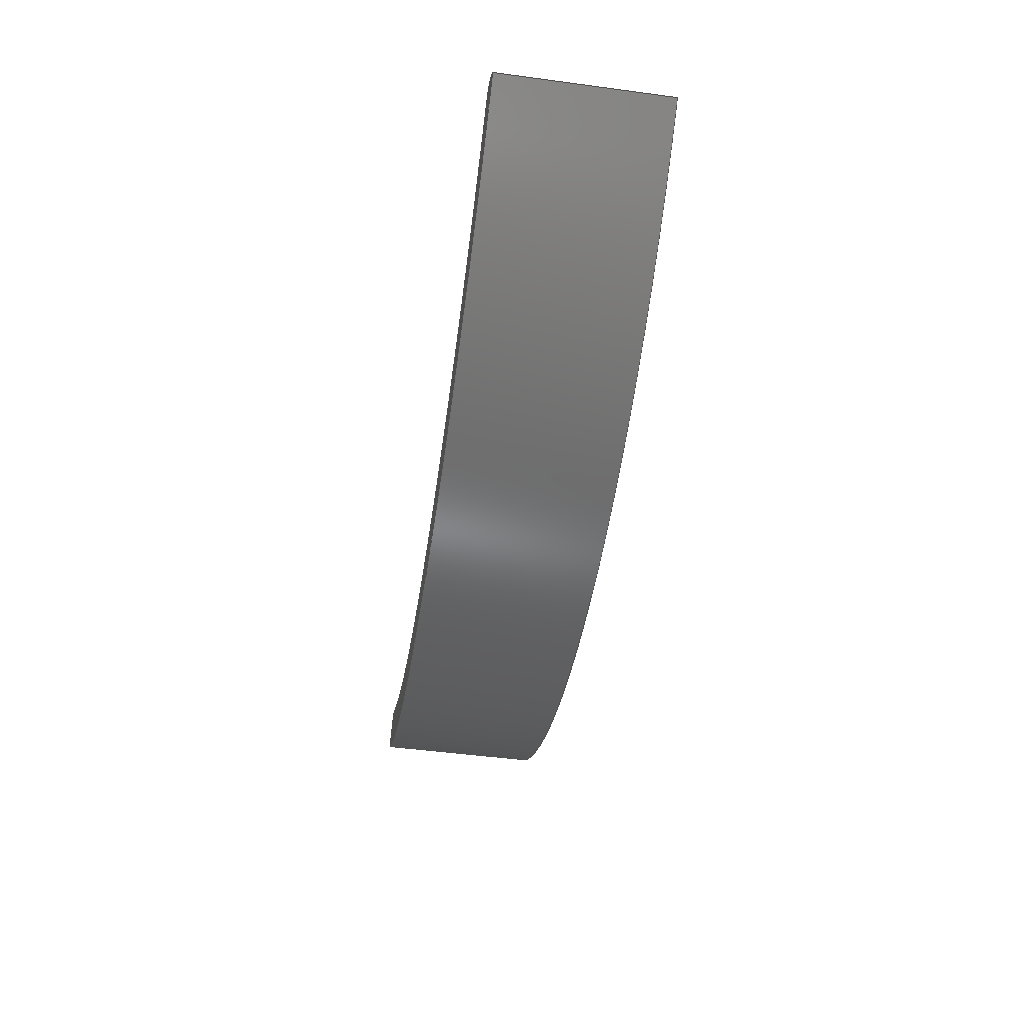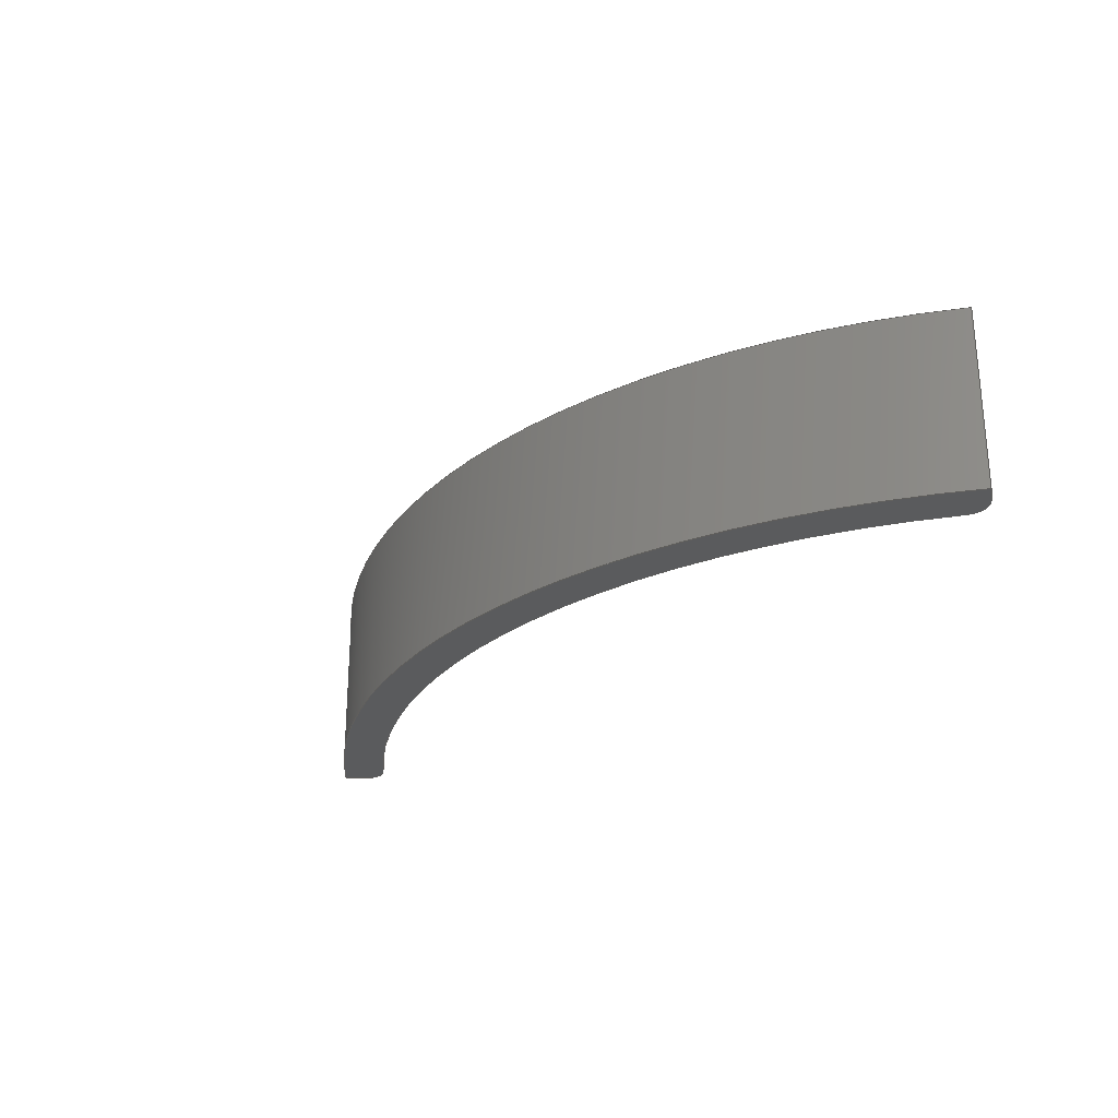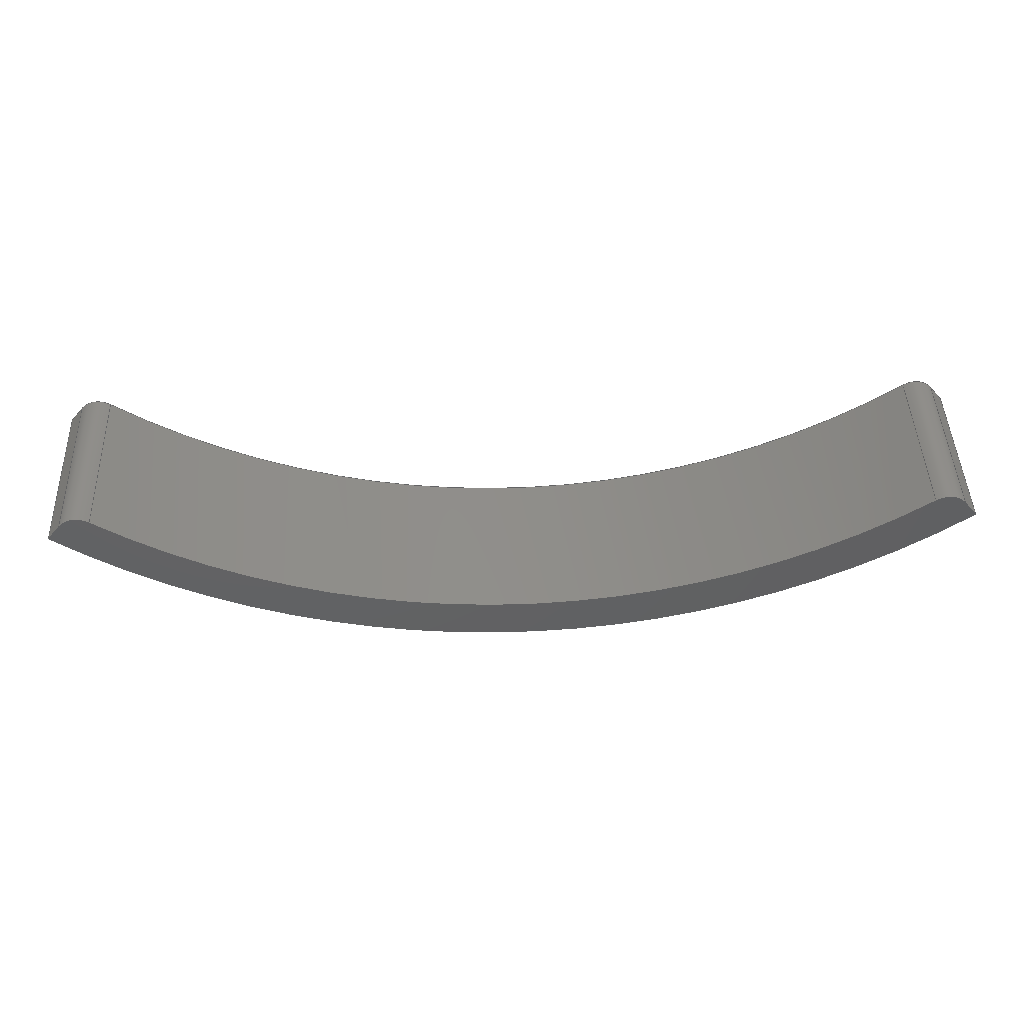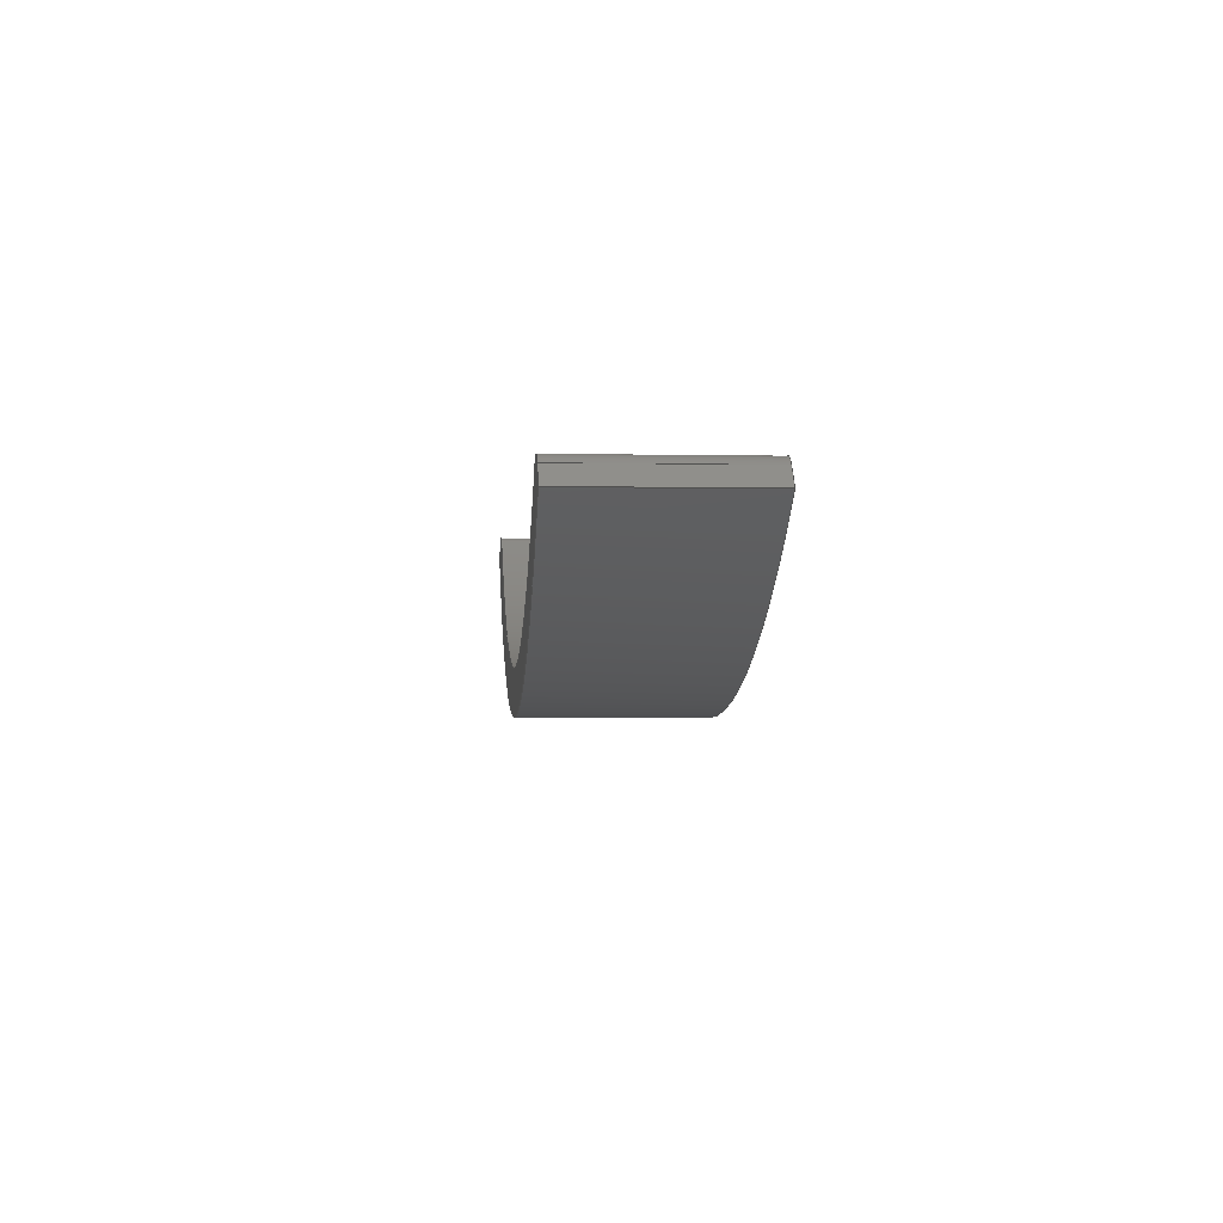
<metadata>
{"format":"step","ext":"step","renderer":"f3d","projection":"perspective","resolution":1024,"background":"white","views":[{"elev":-49.5,"azim":81.6,"up":"+Y"},{"elev":-25.5,"azim":50.3,"up":"+Z"},{"elev":45.9,"azim":-2.1,"up":"+Y"},{"elev":-1.8,"azim":-94.6,"up":"+Y"}]}
</metadata>
<code>
ISO-10303-21;
DATA;
#1=MECHANICAL_DESIGN_GEOMETRIC_PRESENTATION_REPRESENTATION('',(#4),#254);
#2=SHAPE_REPRESENTATION_RELATIONSHIP('SRR','None',#264,#3);
#3=ADVANCED_BREP_SHAPE_REPRESENTATION('',(#5),#253);
#4=STYLED_ITEM('',(#273),#5);
#5=MANIFOLD_SOLID_BREP('Solid1',#132);
#6=PLANE('',#155);
#7=PLANE('',#156);
#8=PLANE('',#162);
#9=PLANE('',#167);
#10=FACE_OUTER_BOUND('',#18,.T.);
#11=FACE_OUTER_BOUND('',#19,.T.);
#12=FACE_OUTER_BOUND('',#20,.T.);
#13=FACE_OUTER_BOUND('',#21,.T.);
#14=FACE_OUTER_BOUND('',#22,.T.);
#15=FACE_OUTER_BOUND('',#23,.T.);
#16=FACE_OUTER_BOUND('',#24,.T.);
#17=FACE_OUTER_BOUND('',#25,.T.);
#18=EDGE_LOOP('',(#84,#85,#86,#87));
#19=EDGE_LOOP('',(#88,#89,#90,#91));
#20=EDGE_LOOP('',(#92,#93,#94,#95,#96,#97));
#21=EDGE_LOOP('',(#98,#99,#100,#101));
#22=EDGE_LOOP('',(#102,#103,#104,#105));
#23=EDGE_LOOP('',(#106,#107,#108,#109));
#24=EDGE_LOOP('',(#110,#111,#112,#113));
#25=EDGE_LOOP('',(#114,#115,#116,#117,#118,#119));
#26=LINE('',#218,#36);
#27=LINE('',#221,#37);
#28=LINE('',#224,#38);
#29=LINE('',#226,#39);
#30=LINE('',#227,#40);
#31=LINE('',#234,#41);
#32=LINE('',#240,#42);
#33=LINE('',#241,#43);
#34=LINE('',#244,#44);
#35=LINE('',#245,#45);
#36=VECTOR('',#174,0.3937);
#37=VECTOR('',#177,0.3937);
#38=VECTOR('',#180,0.3937);
#39=VECTOR('',#181,0.3937);
#40=VECTOR('',#182,0.3937);
#41=VECTOR('',#189,0.3937);
#42=VECTOR('',#196,0.3937);
#43=VECTOR('',#197,0.3937);
#44=VECTOR('',#200,0.3937);
#45=VECTOR('',#201,0.3937);
#46=CIRCLE('',#153,0.125);
#47=CIRCLE('',#154,0.125);
#48=CIRCLE('',#157,4.05);
#49=CIRCLE('',#158,0.125);
#50=CIRCLE('',#159,4.3);
#51=CIRCLE('',#161,0.125);
#52=CIRCLE('',#164,4.3);
#53=CIRCLE('',#166,4.05);
#54=VERTEX_POINT('',#214);
#55=VERTEX_POINT('',#215);
#56=VERTEX_POINT('',#217);
#57=VERTEX_POINT('',#219);
#58=VERTEX_POINT('',#223);
#59=VERTEX_POINT('',#225);
#60=VERTEX_POINT('',#229);
#61=VERTEX_POINT('',#231);
#62=VERTEX_POINT('',#233);
#63=VERTEX_POINT('',#237);
#64=VERTEX_POINT('',#238);
#65=VERTEX_POINT('',#243);
#66=EDGE_CURVE('',#54,#55,#46,.T.);
#67=EDGE_CURVE('',#55,#56,#26,.T.);
#68=EDGE_CURVE('',#56,#57,#47,.T.);
#69=EDGE_CURVE('',#57,#54,#27,.T.);
#70=EDGE_CURVE('',#58,#57,#28,.T.);
#71=EDGE_CURVE('',#58,#59,#29,.T.);
#72=EDGE_CURVE('',#54,#59,#30,.T.);
#73=EDGE_CURVE('',#56,#60,#48,.T.);
#74=EDGE_CURVE('',#61,#60,#49,.T.);
#75=EDGE_CURVE('',#61,#62,#31,.T.);
#76=EDGE_CURVE('',#62,#58,#50,.T.);
#77=EDGE_CURVE('',#63,#64,#51,.T.);
#78=EDGE_CURVE('',#64,#61,#32,.T.);
#79=EDGE_CURVE('',#60,#63,#33,.T.);
#80=EDGE_CURVE('',#65,#64,#34,.T.);
#81=EDGE_CURVE('',#62,#65,#35,.T.);
#82=EDGE_CURVE('',#59,#65,#52,.T.);
#83=EDGE_CURVE('',#63,#55,#53,.T.);
#84=ORIENTED_EDGE('',*,*,#66,.T.);
#85=ORIENTED_EDGE('',*,*,#67,.T.);
#86=ORIENTED_EDGE('',*,*,#68,.T.);
#87=ORIENTED_EDGE('',*,*,#69,.T.);
#88=ORIENTED_EDGE('',*,*,#69,.F.);
#89=ORIENTED_EDGE('',*,*,#70,.F.);
#90=ORIENTED_EDGE('',*,*,#71,.T.);
#91=ORIENTED_EDGE('',*,*,#72,.F.);
#92=ORIENTED_EDGE('',*,*,#68,.F.);
#93=ORIENTED_EDGE('',*,*,#73,.T.);
#94=ORIENTED_EDGE('',*,*,#74,.F.);
#95=ORIENTED_EDGE('',*,*,#75,.T.);
#96=ORIENTED_EDGE('',*,*,#76,.T.);
#97=ORIENTED_EDGE('',*,*,#70,.T.);
#98=ORIENTED_EDGE('',*,*,#77,.T.);
#99=ORIENTED_EDGE('',*,*,#78,.T.);
#100=ORIENTED_EDGE('',*,*,#74,.T.);
#101=ORIENTED_EDGE('',*,*,#79,.T.);
#102=ORIENTED_EDGE('',*,*,#78,.F.);
#103=ORIENTED_EDGE('',*,*,#80,.F.);
#104=ORIENTED_EDGE('',*,*,#81,.F.);
#105=ORIENTED_EDGE('',*,*,#75,.F.);
#106=ORIENTED_EDGE('',*,*,#76,.F.);
#107=ORIENTED_EDGE('',*,*,#81,.T.);
#108=ORIENTED_EDGE('',*,*,#82,.F.);
#109=ORIENTED_EDGE('',*,*,#71,.F.);
#110=ORIENTED_EDGE('',*,*,#67,.F.);
#111=ORIENTED_EDGE('',*,*,#83,.F.);
#112=ORIENTED_EDGE('',*,*,#79,.F.);
#113=ORIENTED_EDGE('',*,*,#73,.F.);
#114=ORIENTED_EDGE('',*,*,#66,.F.);
#115=ORIENTED_EDGE('',*,*,#72,.T.);
#116=ORIENTED_EDGE('',*,*,#82,.T.);
#117=ORIENTED_EDGE('',*,*,#80,.T.);
#118=ORIENTED_EDGE('',*,*,#77,.F.);
#119=ORIENTED_EDGE('',*,*,#83,.T.);
#120=CYLINDRICAL_SURFACE('',#152,0.125);
#121=CYLINDRICAL_SURFACE('',#160,0.125);
#122=CYLINDRICAL_SURFACE('',#163,4.3);
#123=CYLINDRICAL_SURFACE('',#165,4.05);
#124=ADVANCED_FACE('',(#10),#120,.T.);
#125=ADVANCED_FACE('',(#11),#6,.T.);
#126=ADVANCED_FACE('',(#12),#7,.T.);
#127=ADVANCED_FACE('',(#13),#121,.T.);
#128=ADVANCED_FACE('',(#14),#8,.T.);
#129=ADVANCED_FACE('',(#15),#122,.T.);
#130=ADVANCED_FACE('',(#16),#123,.F.);
#131=ADVANCED_FACE('',(#17),#9,.F.);
#132=CLOSED_SHELL('',(#124,#125,#126,#127,#128,#129,#130,#131));
#133=DERIVED_UNIT_ELEMENT(#135,0);
#134=DERIVED_UNIT_ELEMENT(#258,0);
#135=(
MASS_UNIT()
NAMED_UNIT(*)
SI_UNIT($,.GRAM.)
);
#136=DERIVED_UNIT((#133,#134));
#137=MEASURE_REPRESENTATION_ITEM('density measure',
POSITIVE_RATIO_MEASURE(0.93),#136);
#138=PROPERTY_DEFINITION_REPRESENTATION(#143,#140);
#139=PROPERTY_DEFINITION_REPRESENTATION(#144,#141);
#140=REPRESENTATION('material name',(#142),#253);
#141=REPRESENTATION('density',(#137),#253);
#142=DESCRIPTIVE_REPRESENTATION_ITEM('Rubber','Rubber');
#143=PROPERTY_DEFINITION('material property','material name',#266);
#144=PROPERTY_DEFINITION('material property','density of part',#266);
#145=DATE_TIME_ROLE('creation_date');
#146=APPLIED_DATE_AND_TIME_ASSIGNMENT(#147,#145,(#266));
#147=DATE_AND_TIME(#148,#149);
#148=CALENDAR_DATE(2017,27,10);
#149=LOCAL_TIME(23,27,59,#150);
#150=COORDINATED_UNIVERSAL_TIME_OFFSET(0,0,.BEHIND.);
#151=AXIS2_PLACEMENT_3D('placement',#212,#168,#169);
#152=AXIS2_PLACEMENT_3D('',#213,#170,#171);
#153=AXIS2_PLACEMENT_3D('',#216,#172,#173);
#154=AXIS2_PLACEMENT_3D('',#220,#175,#176);
#155=AXIS2_PLACEMENT_3D('',#222,#178,#179);
#156=AXIS2_PLACEMENT_3D('',#228,#183,#184);
#157=AXIS2_PLACEMENT_3D('',#230,#185,#186);
#158=AXIS2_PLACEMENT_3D('',#232,#187,#188);
#159=AXIS2_PLACEMENT_3D('',#235,#190,#191);
#160=AXIS2_PLACEMENT_3D('',#236,#192,#193);
#161=AXIS2_PLACEMENT_3D('',#239,#194,#195);
#162=AXIS2_PLACEMENT_3D('',#242,#198,#199);
#163=AXIS2_PLACEMENT_3D('',#246,#202,#203);
#164=AXIS2_PLACEMENT_3D('',#247,#204,#205);
#165=AXIS2_PLACEMENT_3D('',#248,#206,#207);
#166=AXIS2_PLACEMENT_3D('',#249,#208,#209);
#167=AXIS2_PLACEMENT_3D('',#250,#210,#211);
#168=DIRECTION('axis',(0,0,1));
#169=DIRECTION('refdir',(1,0,0));
#170=DIRECTION('center_axis',(0,0,-1));
#171=DIRECTION('ref_axis',(0.126,0.992,0));
#172=DIRECTION('center_axis',(0,0,1));
#173=DIRECTION('ref_axis',(0.126,0.992,0));
#174=DIRECTION('',(0,0,1));
#175=DIRECTION('center_axis',(0,0,-1));
#176=DIRECTION('ref_axis',(0.126,0.992,0));
#177=DIRECTION('',(0,0,-1));
#178=DIRECTION('center_axis',(0.7813,0.6241,0));
#179=DIRECTION('ref_axis',(0.6241,-0.7813,0));
#180=DIRECTION('',(-0.6241,0.7813,0));
#181=DIRECTION('',(0,0,-1));
#182=DIRECTION('',(0.6241,-0.7813,0));
#183=DIRECTION('center_axis',(0,0,1));
#184=DIRECTION('ref_axis',(1,0,0));
#185=DIRECTION('center_axis',(0,0,-1));
#186=DIRECTION('ref_axis',(0.6241,0.7813,0));
#187=DIRECTION('center_axis',(0,0,-1));
#188=DIRECTION('ref_axis',(-0.126,0.992,0));
#189=DIRECTION('',(-0.6241,-0.7813,0));
#190=DIRECTION('center_axis',(0,0,1));
#191=DIRECTION('ref_axis',(-0.6241,-0.7813,0));
#192=DIRECTION('center_axis',(0,0,-1));
#193=DIRECTION('ref_axis',(-0.126,0.992,0));
#194=DIRECTION('center_axis',(0,0,1));
#195=DIRECTION('ref_axis',(-0.126,0.992,0));
#196=DIRECTION('',(0,0,1));
#197=DIRECTION('',(0,0,-1));
#198=DIRECTION('center_axis',(-0.7813,0.6241,0));
#199=DIRECTION('ref_axis',(0.6241,0.7813,0));
#200=DIRECTION('',(0.6241,0.7813,0));
#201=DIRECTION('',(0,0,-1));
#202=DIRECTION('center_axis',(0,0,-1));
#203=DIRECTION('ref_axis',(-0.6241,-0.7813,0));
#204=DIRECTION('center_axis',(0,0,-1));
#205=DIRECTION('ref_axis',(-0.6241,-0.7813,0));
#206=DIRECTION('center_axis',(0,0,-1));
#207=DIRECTION('ref_axis',(0.6241,0.7813,0));
#208=DIRECTION('center_axis',(0,0,1));
#209=DIRECTION('ref_axis',(0.6241,0.7813,0));
#210=DIRECTION('center_axis',(0,0,1));
#211=DIRECTION('ref_axis',(1,0,0));
#212=CARTESIAN_POINT('',(0,0,0));
#213=CARTESIAN_POINT('Origin',(-1.743,-0.67,0));
#214=CARTESIAN_POINT('',(-1.645,-0.592,-1));
#215=CARTESIAN_POINT('',(-1.818,-0.57,-1));
#216=CARTESIAN_POINT('Origin',(-1.743,-0.67,-1));
#217=CARTESIAN_POINT('',(-1.818,-0.57,0));
#218=CARTESIAN_POINT('',(-1.818,-0.57,0));
#219=CARTESIAN_POINT('',(-1.645,-0.592,0));
#220=CARTESIAN_POINT('Origin',(-1.743,-0.67,0));
#221=CARTESIAN_POINT('',(-1.645,-0.592,0));
#222=CARTESIAN_POINT('Origin',(-1.722,-0.4958,0));
#223=CARTESIAN_POINT('',(-1.566,-0.6911,0));
#224=CARTESIAN_POINT('',(-1.566,-0.6911,0));
#225=CARTESIAN_POINT('',(-1.566,-0.6911,-1));
#226=CARTESIAN_POINT('',(-1.566,-0.6911,0));
#227=CARTESIAN_POINT('',(-1.566,-0.6911,-1));
#228=CARTESIAN_POINT('Origin',(-4.25,-1.167,0));
#229=CARTESIAN_POINT('',(-6.682,-0.57,0));
#230=CARTESIAN_POINT('Origin',(-4.25,2.669,0));
#231=CARTESIAN_POINT('',(-6.855,-0.592,0));
#232=CARTESIAN_POINT('Origin',(-6.757,-0.67,0));
#233=CARTESIAN_POINT('',(-6.934,-0.6911,0));
#234=CARTESIAN_POINT('',(-6.778,-0.4958,0));
#235=CARTESIAN_POINT('Origin',(-4.25,2.669,0));
#236=CARTESIAN_POINT('Origin',(-6.757,-0.67,0));
#237=CARTESIAN_POINT('',(-6.682,-0.57,-1));
#238=CARTESIAN_POINT('',(-6.855,-0.592,-1));
#239=CARTESIAN_POINT('Origin',(-6.757,-0.67,-1));
#240=CARTESIAN_POINT('',(-6.855,-0.592,0));
#241=CARTESIAN_POINT('',(-6.682,-0.57,0));
#242=CARTESIAN_POINT('Origin',(-6.934,-0.6911,0));
#243=CARTESIAN_POINT('',(-6.934,-0.6911,-1));
#244=CARTESIAN_POINT('',(-6.778,-0.4958,-1));
#245=CARTESIAN_POINT('',(-6.934,-0.6911,0));
#246=CARTESIAN_POINT('Origin',(-4.25,2.669,0));
#247=CARTESIAN_POINT('Origin',(-4.25,2.669,-1));
#248=CARTESIAN_POINT('Origin',(-4.25,2.669,0));
#249=CARTESIAN_POINT('Origin',(-4.25,2.669,-1));
#250=CARTESIAN_POINT('Origin',(-4.25,-1.167,-1));
#251=UNCERTAINTY_MEASURE_WITH_UNIT(LENGTH_MEASURE(0.0003937),
#256,'DISTANCE_ACCURACY_VALUE',
'Maximum model space distance between geometric entities at asserted c
onnectivities');
#252=UNCERTAINTY_MEASURE_WITH_UNIT(LENGTH_MEASURE(0.0003937),
#256,'DISTANCE_ACCURACY_VALUE',
'Maximum model space distance between geometric entities at asserted c
onnectivities');
#253=(
GEOMETRIC_REPRESENTATION_CONTEXT(3)
GLOBAL_UNCERTAINTY_ASSIGNED_CONTEXT((#251))
GLOBAL_UNIT_ASSIGNED_CONTEXT((#256,#261,#260))
REPRESENTATION_CONTEXT('','3D')
);
#254=(
GEOMETRIC_REPRESENTATION_CONTEXT(3)
GLOBAL_UNCERTAINTY_ASSIGNED_CONTEXT((#252))
GLOBAL_UNIT_ASSIGNED_CONTEXT((#256,#261,#260))
REPRESENTATION_CONTEXT('','3D')
);
#255=DIMENSIONAL_EXPONENTS(1,0,0,0,0,0,0);
#256=(
CONVERSION_BASED_UNIT('inch',#259)
LENGTH_UNIT()
NAMED_UNIT(#255)
);
#257=(
LENGTH_UNIT()
NAMED_UNIT(*)
SI_UNIT(.MILLI.,.METRE.)
);
#258=(
LENGTH_UNIT()
NAMED_UNIT(*)
SI_UNIT(.CENTI.,.METRE.)
);
#259=LENGTH_MEASURE_WITH_UNIT(LENGTH_MEASURE(25.4),#257);
#260=(
NAMED_UNIT(*)
SI_UNIT($,.STERADIAN.)
SOLID_ANGLE_UNIT()
);
#261=(
NAMED_UNIT(*)
PLANE_ANGLE_UNIT()
SI_UNIT($,.RADIAN.)
);
#262=SHAPE_DEFINITION_REPRESENTATION(#263,#264);
#263=PRODUCT_DEFINITION_SHAPE('',$,#266);
#264=SHAPE_REPRESENTATION('',(#151),#253);
#265=PRODUCT_DEFINITION_CONTEXT('part definition',#270,'design');
#266=PRODUCT_DEFINITION('Tank Holder Rubber','Tank Holder Rubber',#267,
#265);
#267=PRODUCT_DEFINITION_FORMATION('',$,#272);
#268=PRODUCT_RELATED_PRODUCT_CATEGORY('Tank Holder Rubber',
'Tank Holder Rubber',(#272));
#269=APPLICATION_PROTOCOL_DEFINITION('international standard',
'automotive_design',2009,#270);
#270=APPLICATION_CONTEXT(
'Core Data for Automotive Mechanical Design Process');
#271=PRODUCT_CONTEXT('part definition',#270,'mechanical');
#272=PRODUCT('Tank Holder Rubber','Tank Holder Rubber',$,(#271));
#273=PRESENTATION_STYLE_ASSIGNMENT((#274));
#274=SURFACE_STYLE_USAGE(.BOTH.,#275);
#275=SURFACE_SIDE_STYLE('',(#276));
#276=SURFACE_STYLE_FILL_AREA(#277);
#277=FILL_AREA_STYLE('',(#278));
#278=FILL_AREA_STYLE_COLOUR('',#279);
#279=COLOUR_RGB('',0.251,0.251,0.251);
ENDSEC;
END-ISO-10303-21;

</code>
